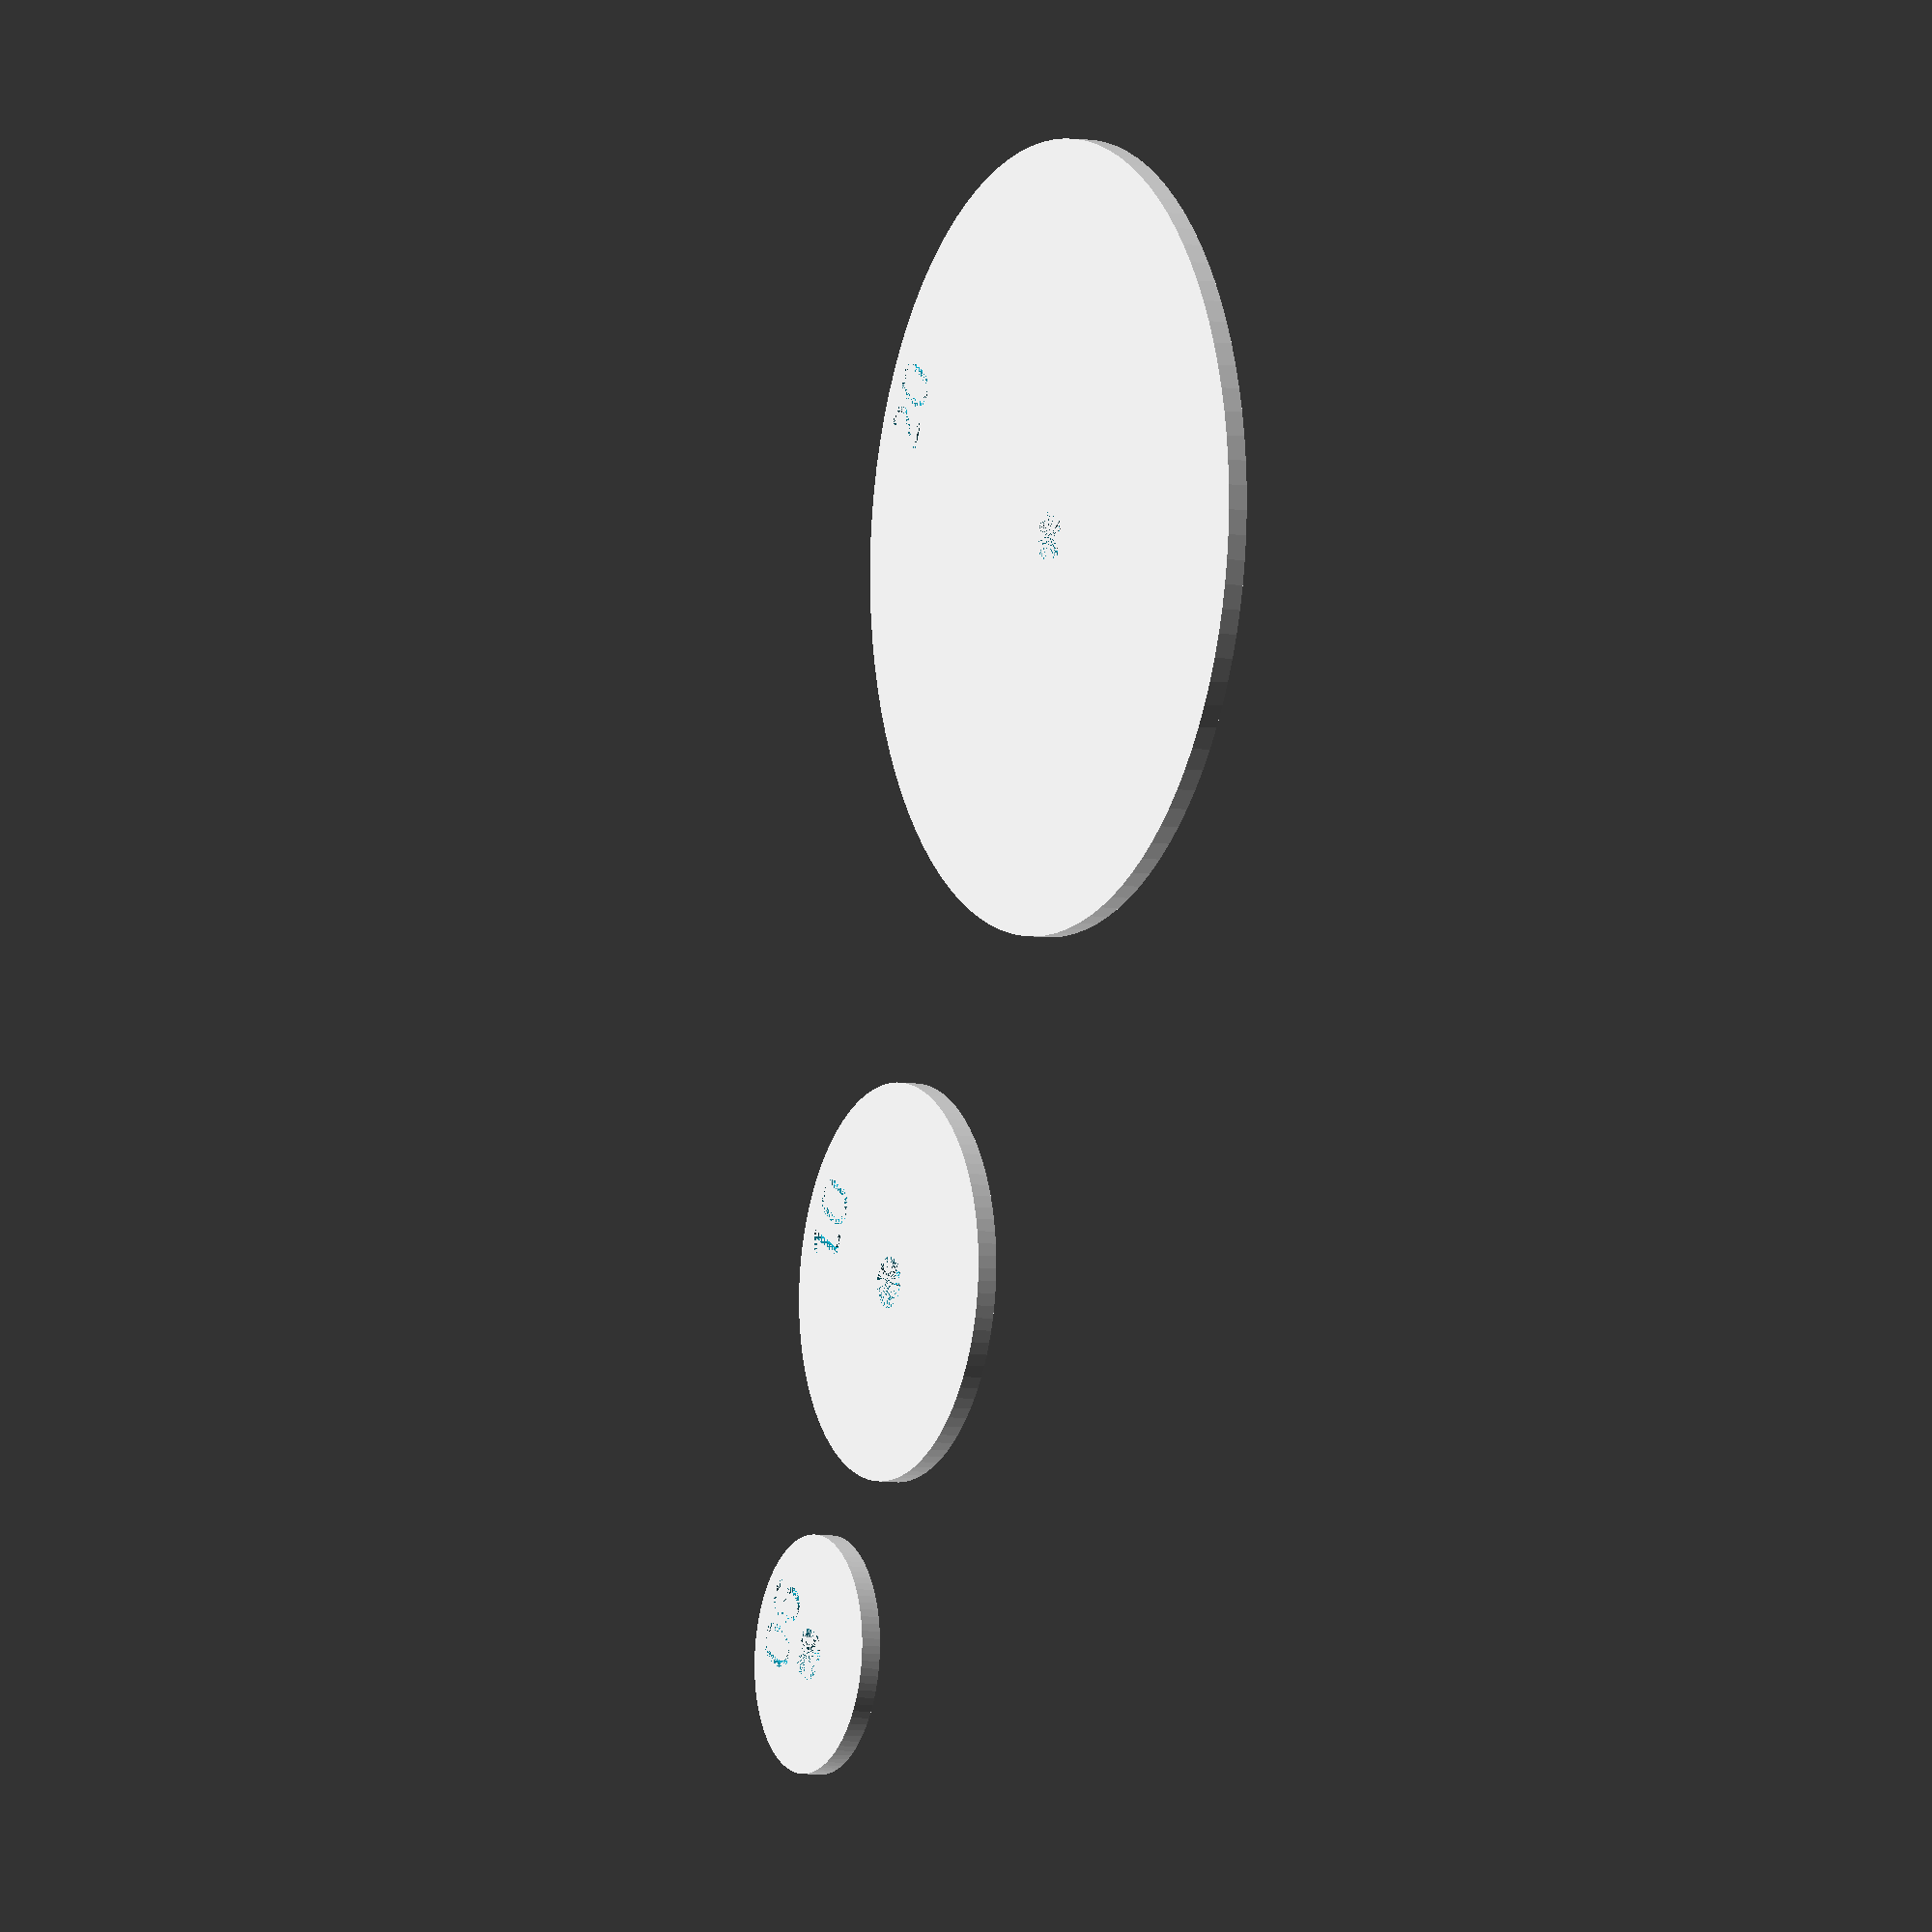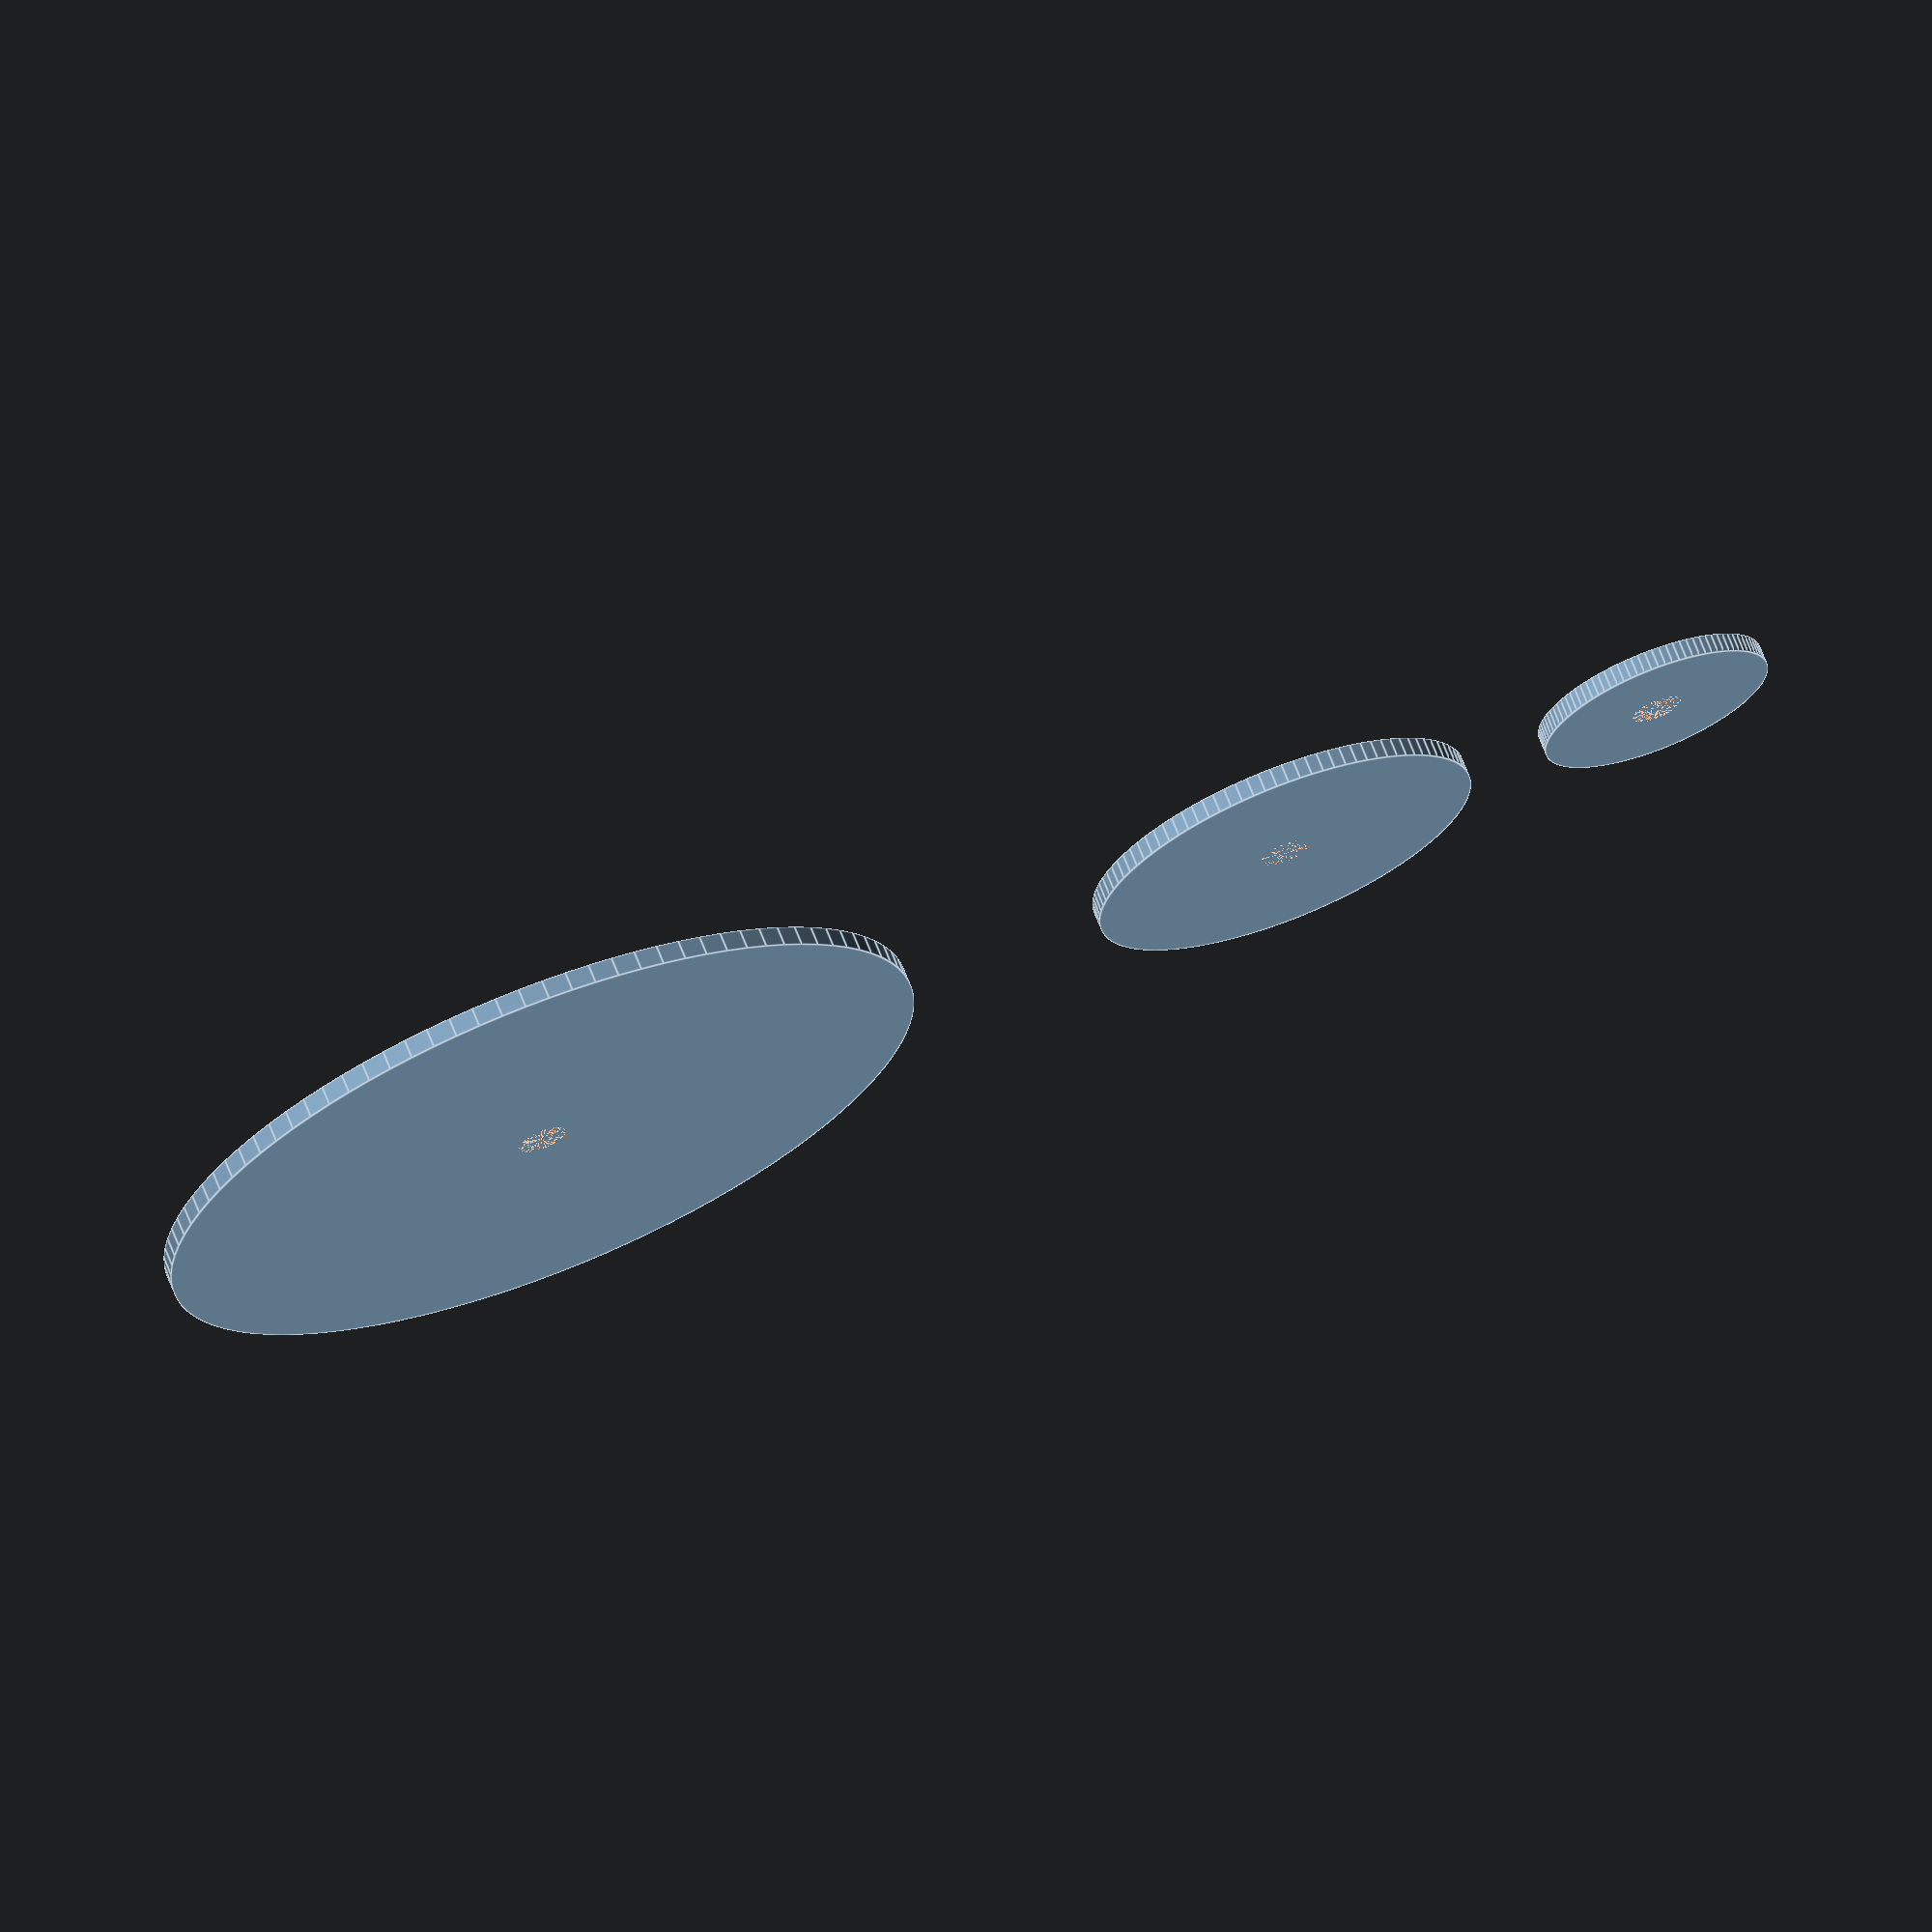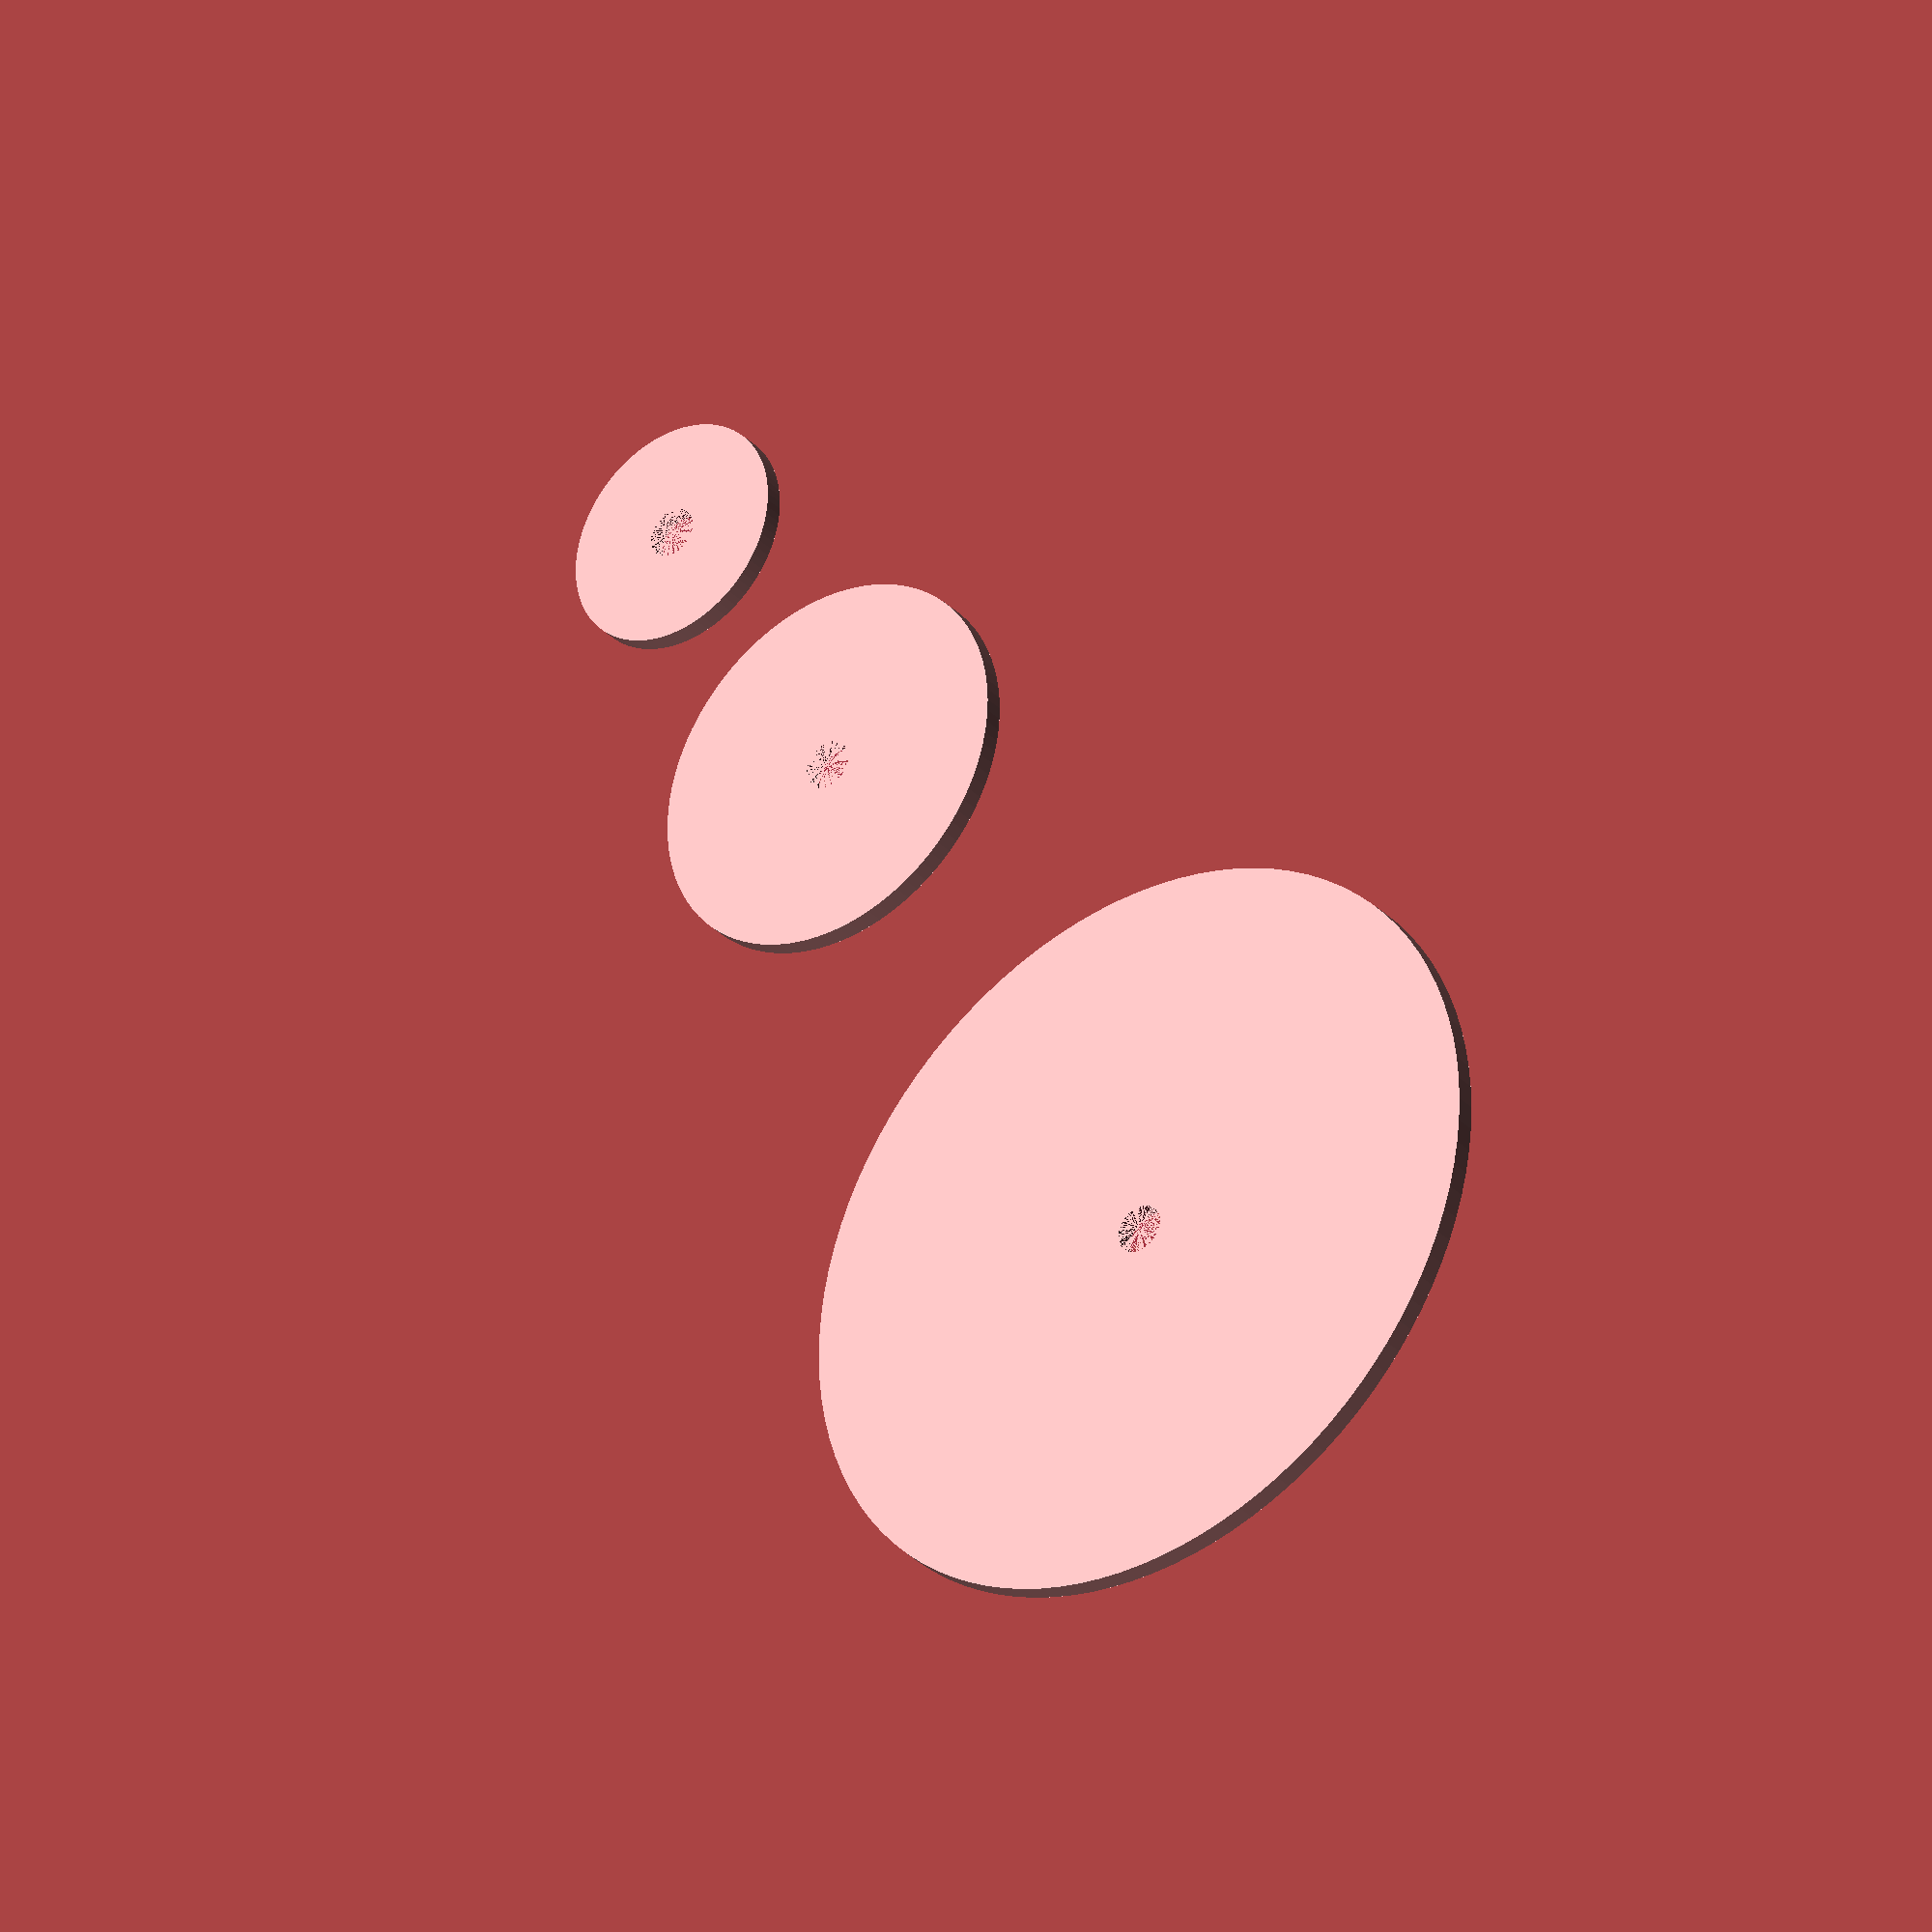
<openscad>
D = 2.6 ;

$fn=100;

module foo(r,txt) {
    difference(){
        cylinder(r=r,h=1);
        union(){
            cylinder(d=D,h=1);
           translate([-2,r-4,0.6]) linear_extrude(0.4) text(txt, size=3);
        }
    }
 

    
}

foo(6, "06");
translate([20,0,0]) foo(10, "10");
translate([60,0,0]) foo(20, "20");
</openscad>
<views>
elev=6.1 azim=296.6 roll=63.3 proj=o view=wireframe
elev=110.4 azim=182.6 roll=21.5 proj=o view=edges
elev=212.5 azim=299.1 roll=323.3 proj=o view=wireframe
</views>
